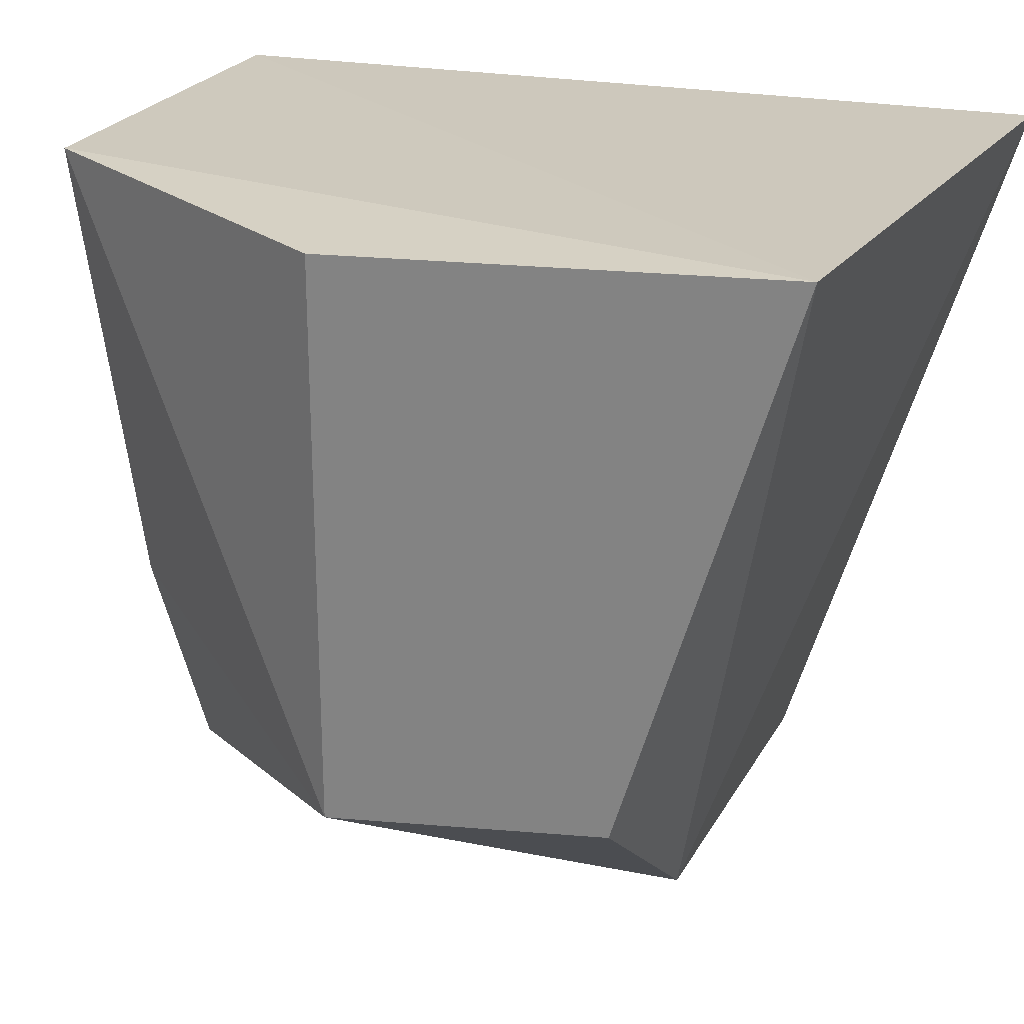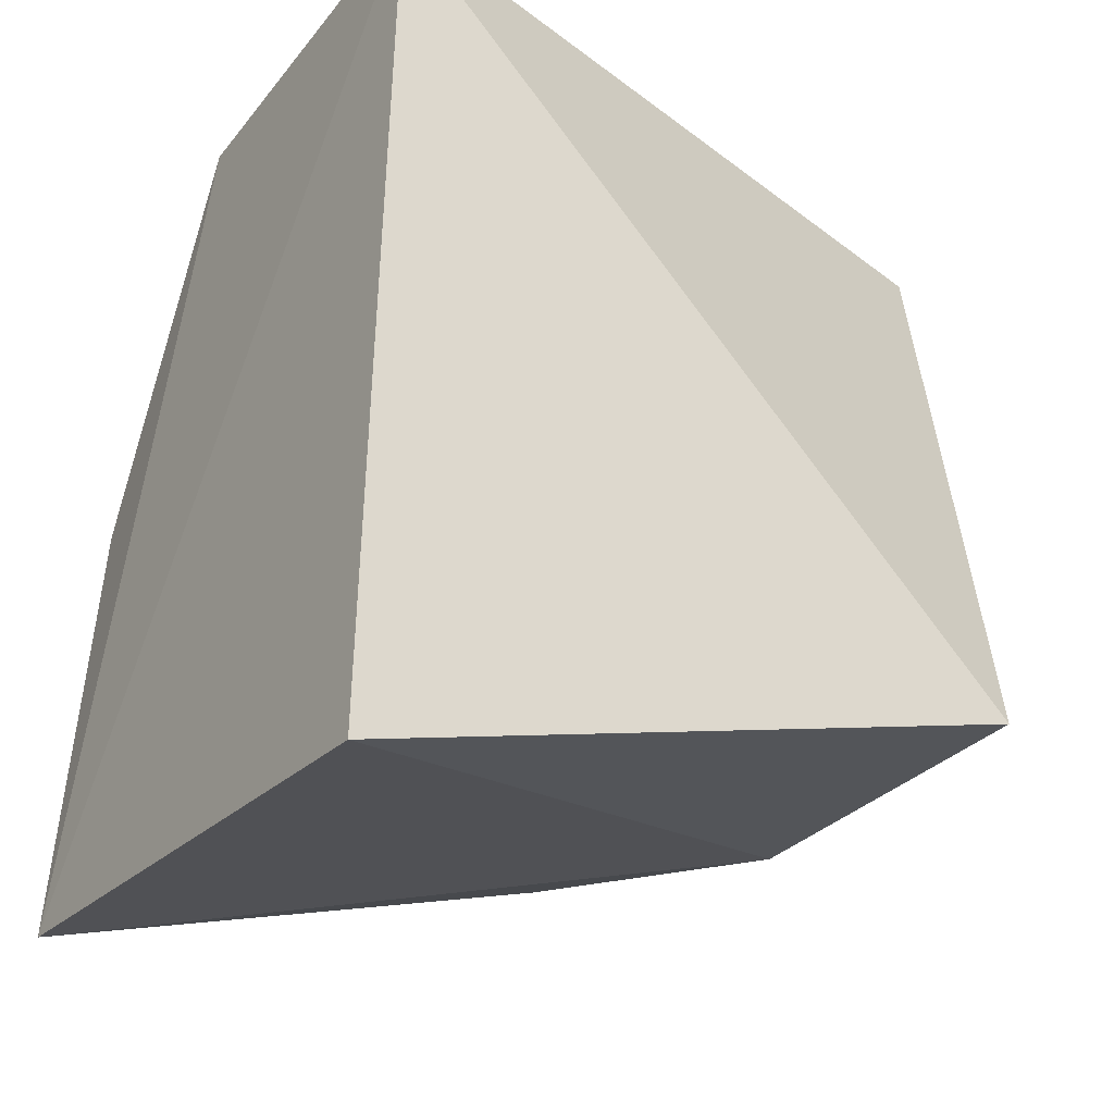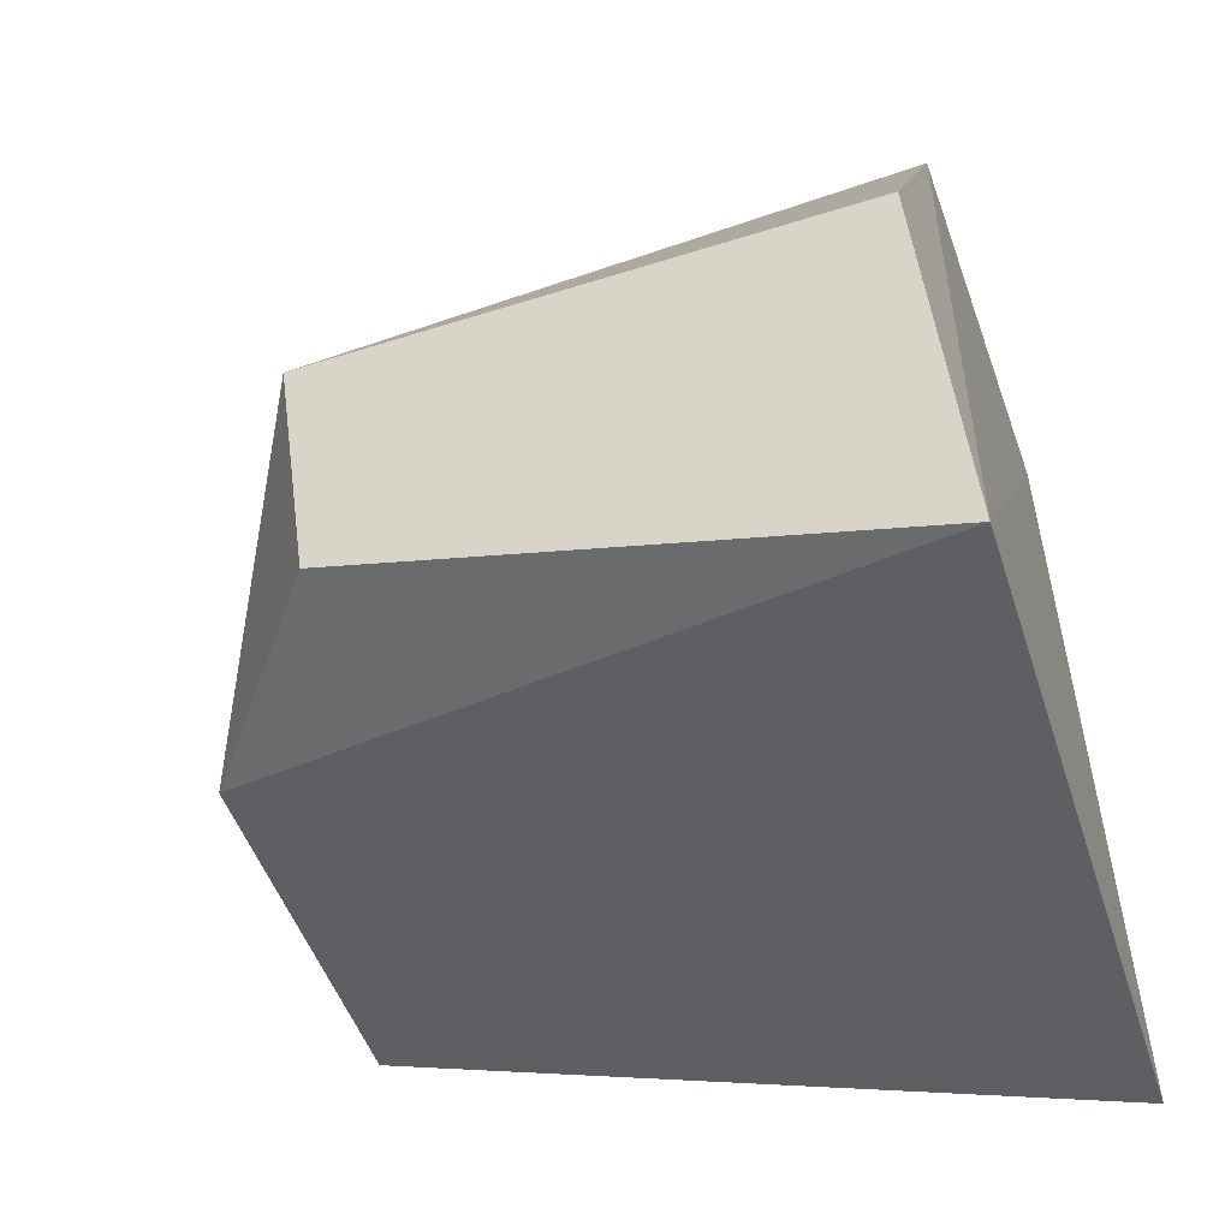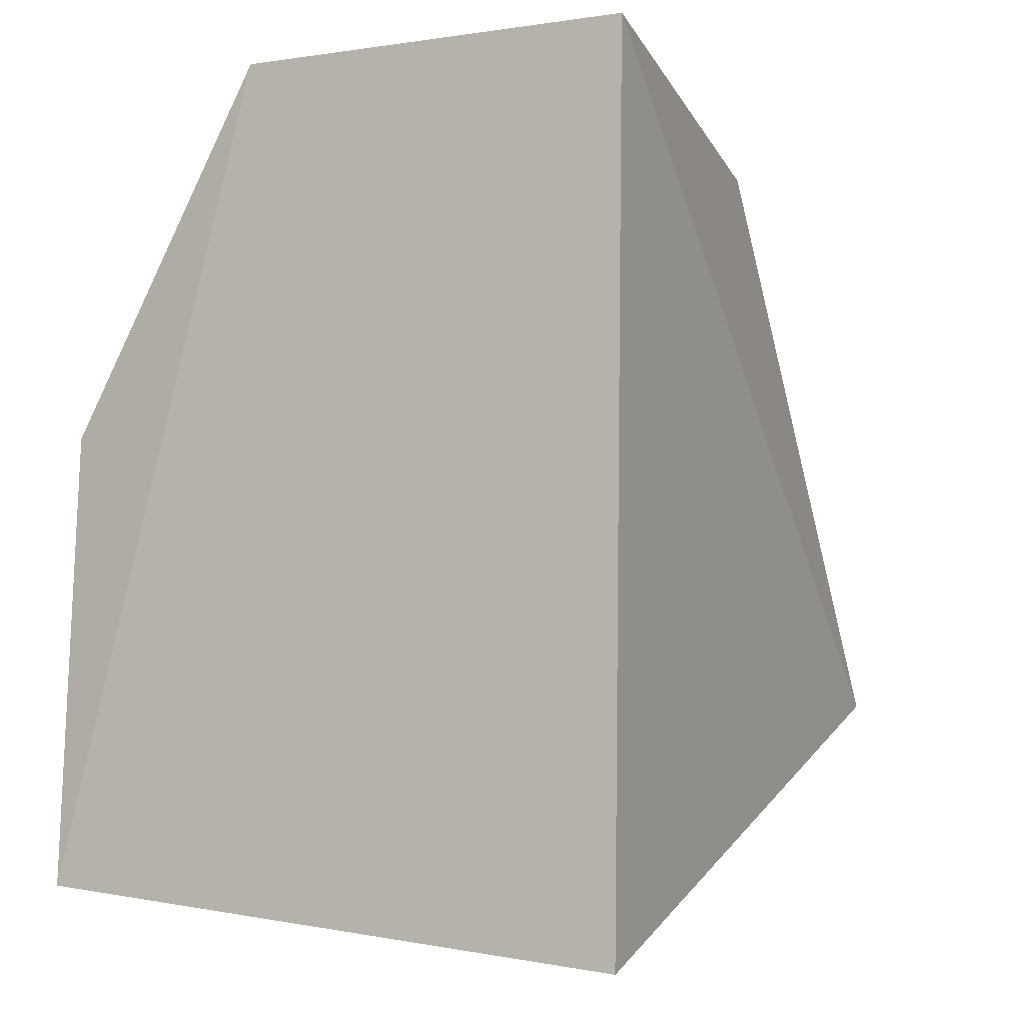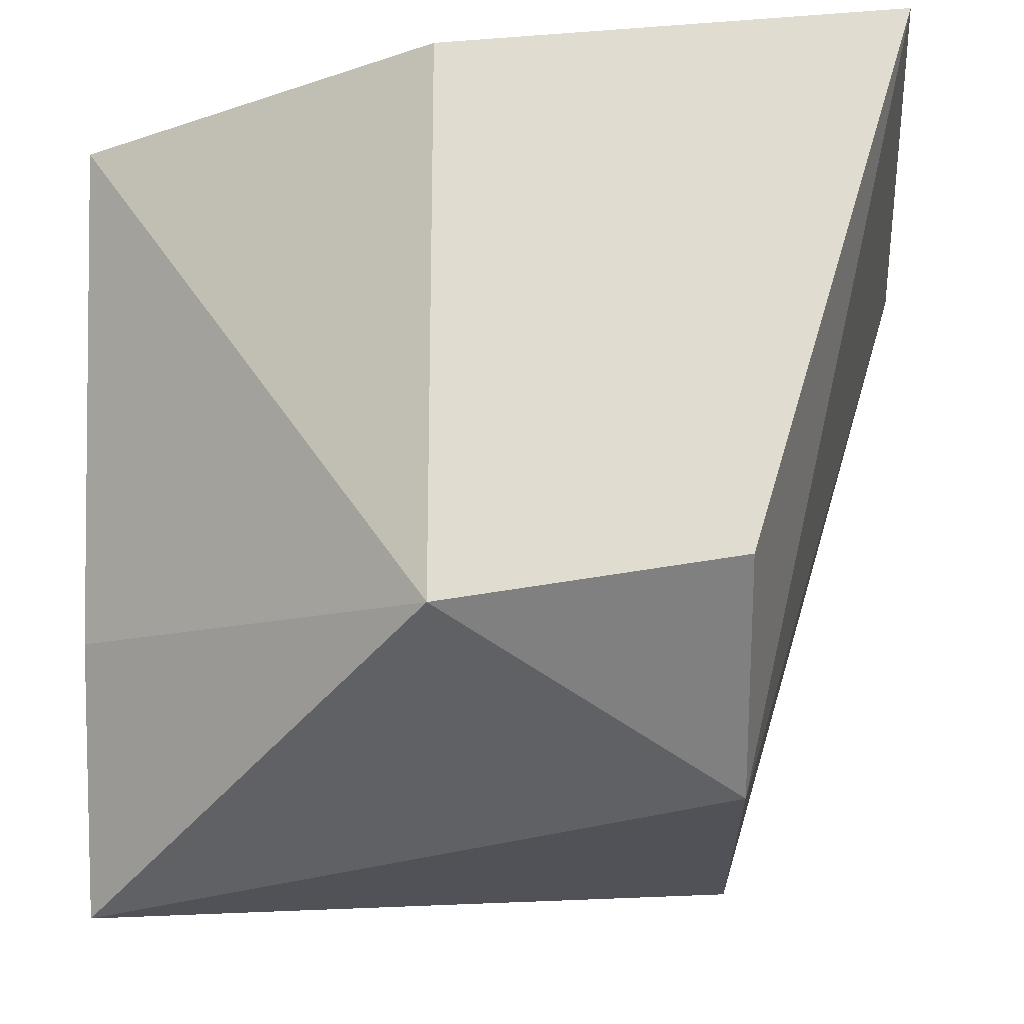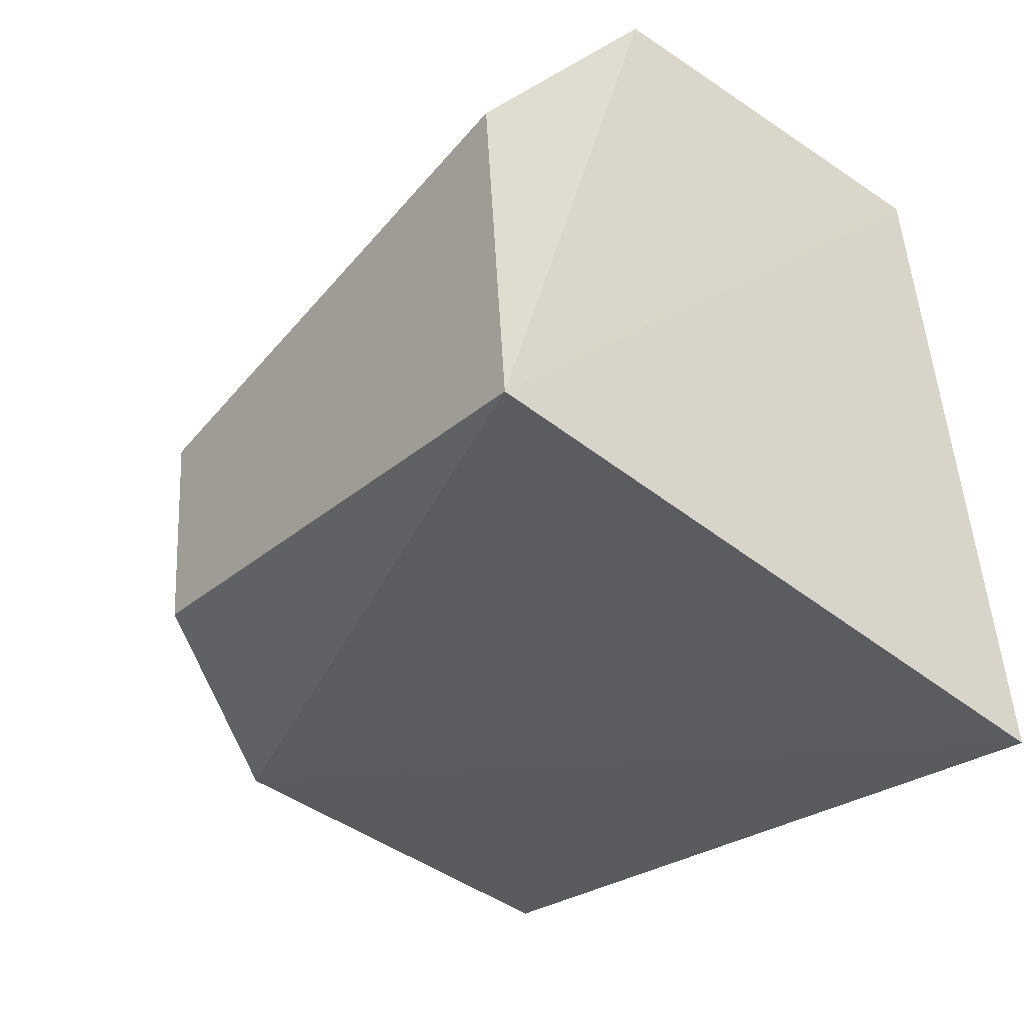
<metadata>
{"format":"obj","ext":"obj","renderer":"f3d","projection":"perspective","resolution":1024,"background":"white","views":[{"elev":24.0,"azim":-68.0,"up":"+Z"},{"elev":-30.4,"azim":58.5,"up":"+Y"},{"elev":-49.2,"azim":-70.6,"up":"+Y"},{"elev":-2.7,"azim":28.5,"up":"+Y"},{"elev":-20.9,"azim":-88.7,"up":"+Z"},{"elev":-46.9,"azim":-37.6,"up":"+Y"}]}
</metadata>
<code>
v 0.01006 -0.0956 -0.03072
v 0.008431 -0.0851 -0.06567
v 0.01006 -0.05303 -0.0316
v -0.01006 -0.05303 -0.0316
v -0.02034 -0.09331 -0.03003
v 0 -0.05348 -0.06855
v -0.01013 -0.0851 -0.06529
v -0.02034 -0.07101 -0.05919
v -0.02034 -0.0851 -0.0571
v -0.02034 -0.07101 -0.0316
v -0.005069 -0.05333 -0.05604
v -0.01248 -0.07147 -0.06338
f 1 2 3
f 5 1 3
f 5 3 4
f 6 3 2
f 6 4 3
f 7 2 1
f 7 1 5
f 7 6 2
f 9 8 7
f 9 7 5
f 9 5 8
f 10 8 5
f 10 5 4
f 10 4 8
f 11 8 4
f 11 4 6
f 11 6 8
f 12 8 6
f 12 6 7
f 12 7 8

</code>
